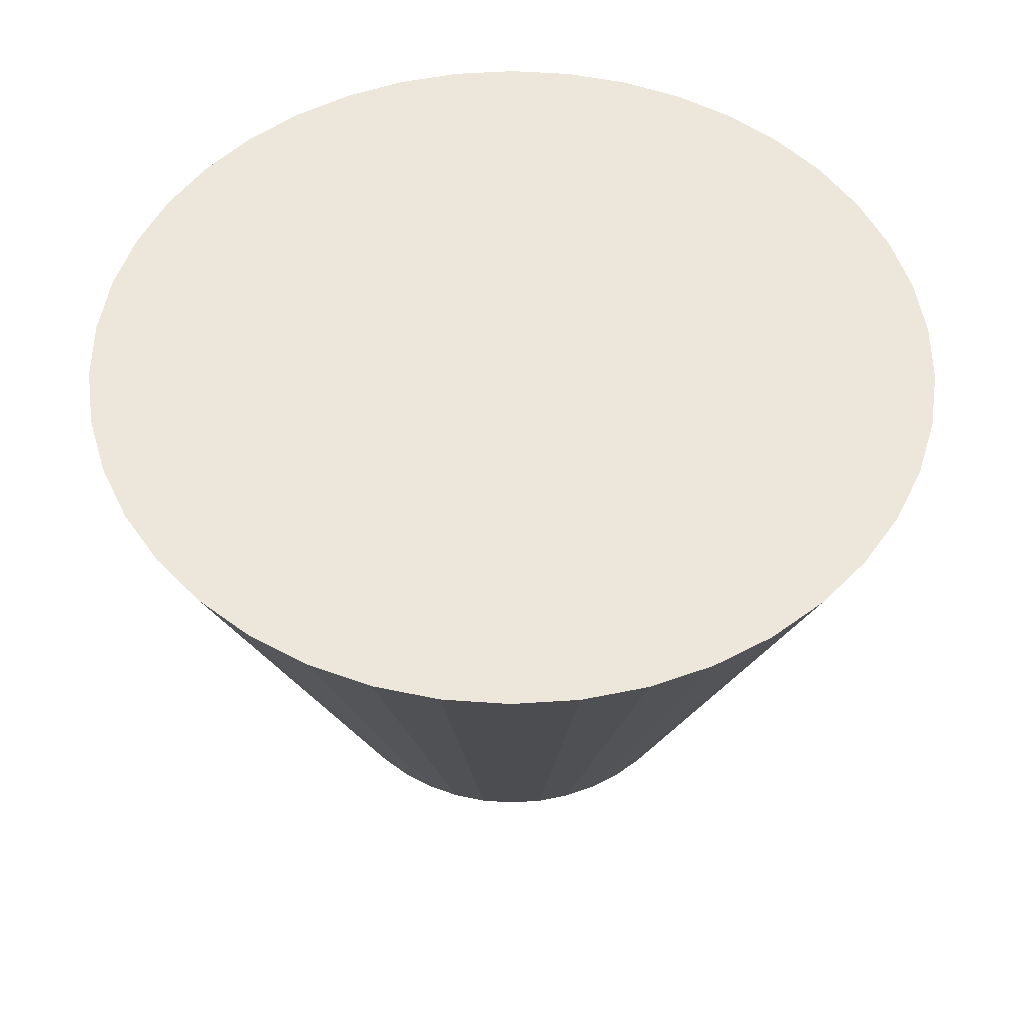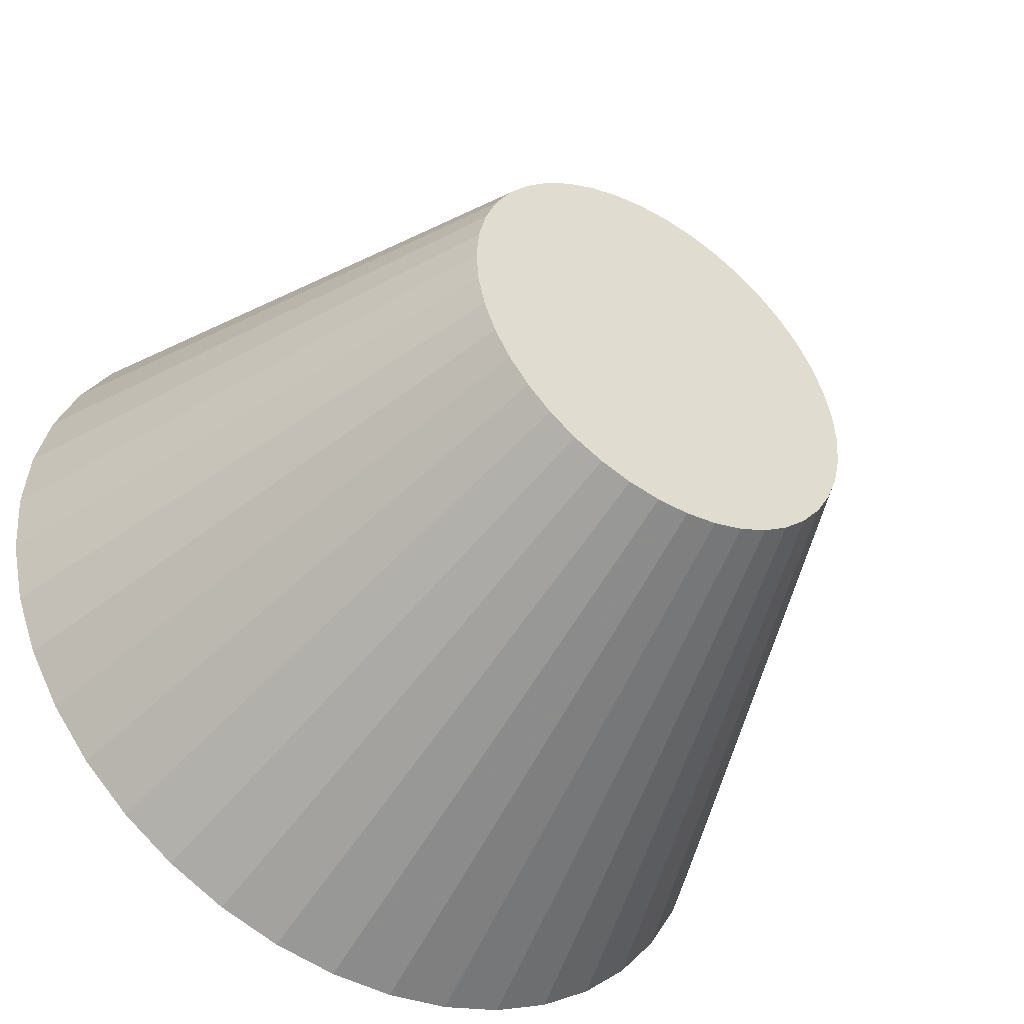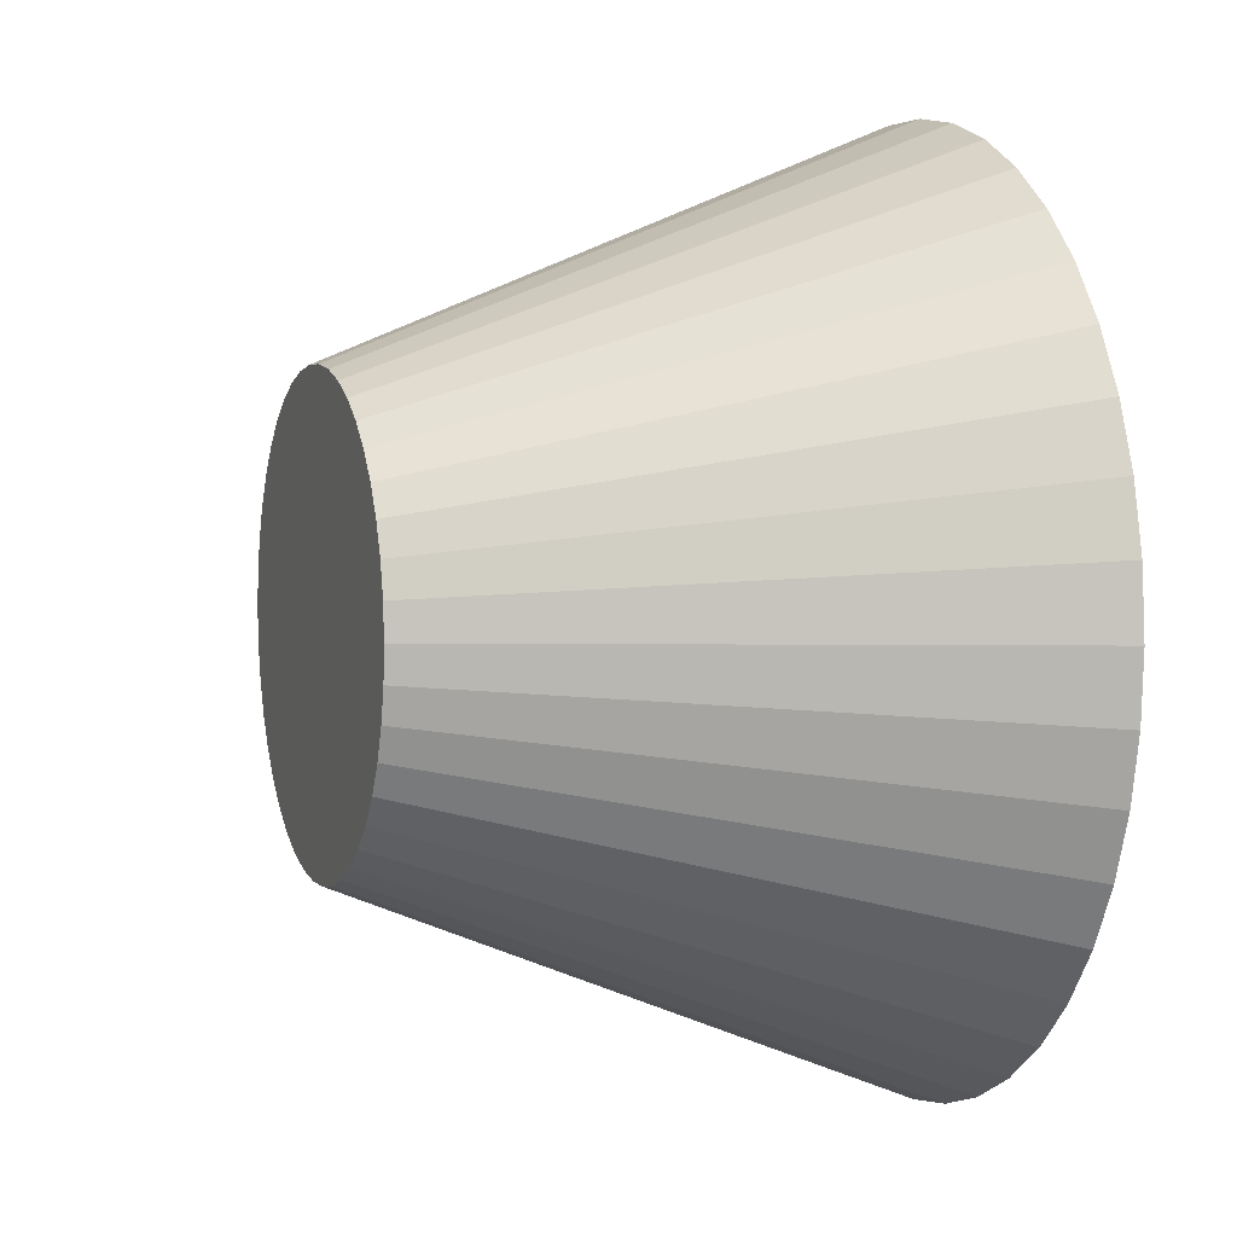
<metadata>
{"format":"obj","ext":"obj","renderer":"f3d","projection":"perspective","resolution":1024,"background":"white","views":[{"elev":51.8,"azim":-149.8,"up":"+Z"},{"elev":-45.1,"azim":146.5,"up":"+Y"},{"elev":3.7,"azim":-109.6,"up":"+Y"}]}
</metadata>
<code>
v -9.896e-18 1.018e-17 0.5244
v -9.896e-18 1.018e-17 -0.5244
v 0.8515 1.018e-17 0.5244
v 0.842 0.1269 0.5244
v 0.8136 0.251 0.5244
v 0.7671 0.3694 0.5244
v 0.7035 0.4797 0.5244
v 0.6242 0.5791 0.5244
v 0.5309 0.6657 0.5244
v 0.4257 0.7374 0.5244
v 0.3111 0.7926 0.5244
v 0.1895 0.8301 0.5244
v 0.06363 0.8491 0.5244
v -0.06363 0.8491 0.5244
v -0.1895 0.8301 0.5244
v -0.3111 0.7926 0.5244
v -0.4257 0.7374 0.5244
v -0.5309 0.6657 0.5244
v -0.6242 0.5791 0.5244
v -0.7035 0.4797 0.5244
v -0.7671 0.3694 0.5244
v -0.8136 0.251 0.5244
v -0.842 0.1269 0.5244
v -0.8515 1.145e-16 0.5244
v -0.842 -0.1269 0.5244
v -0.8136 -0.251 0.5244
v -0.7671 -0.3694 0.5244
v -0.7035 -0.4797 0.5244
v -0.6242 -0.5791 0.5244
v -0.5309 -0.6657 0.5244
v -0.4257 -0.7374 0.5244
v -0.3111 -0.7926 0.5244
v -0.1895 -0.8301 0.5244
v -0.06363 -0.8491 0.5244
v 0.06363 -0.8491 0.5244
v 0.1895 -0.8301 0.5244
v 0.3111 -0.7926 0.5244
v 0.4257 -0.7374 0.5244
v 0.5309 -0.6657 0.5244
v 0.6242 -0.5791 0.5244
v 0.7035 -0.4797 0.5244
v 0.7671 -0.3694 0.5244
v 0.8136 -0.251 0.5244
v 0.842 -0.1269 0.5244
v 0.7805 1.018e-17 0.3496
v 0.7718 0.1163 0.3496
v 0.7458 0.2301 0.3496
v 0.7032 0.3387 0.3496
v 0.6449 0.4397 0.3496
v 0.5722 0.5309 0.3496
v 0.4866 0.6102 0.3496
v 0.3903 0.6759 0.3496
v 0.2852 0.7266 0.3496
v 0.1737 0.7609 0.3496
v 0.05833 0.7783 0.3496
v -0.05833 0.7783 0.3496
v -0.1737 0.7609 0.3496
v -0.2852 0.7266 0.3496
v -0.3903 0.6759 0.3496
v -0.4866 0.6102 0.3496
v -0.5722 0.5309 0.3496
v -0.6449 0.4397 0.3496
v -0.7032 0.3387 0.3496
v -0.7458 0.2301 0.3496
v -0.7718 0.1163 0.3496
v -0.7805 1.058e-16 0.3496
v -0.7718 -0.1163 0.3496
v -0.7458 -0.2301 0.3496
v -0.7032 -0.3387 0.3496
v -0.6449 -0.4397 0.3496
v -0.5722 -0.5309 0.3496
v -0.4866 -0.6102 0.3496
v -0.3903 -0.6759 0.3496
v -0.2852 -0.7266 0.3496
v -0.1737 -0.7609 0.3496
v -0.05833 -0.7783 0.3496
v 0.05833 -0.7783 0.3496
v 0.1737 -0.7609 0.3496
v 0.2852 -0.7266 0.3496
v 0.3903 -0.6759 0.3496
v 0.4866 -0.6102 0.3496
v 0.5722 -0.5309 0.3496
v 0.6449 -0.4397 0.3496
v 0.7032 -0.3387 0.3496
v 0.7458 -0.2301 0.3496
v 0.7718 -0.1163 0.3496
v 0.7096 1.018e-17 0.1748
v 0.7016 0.1058 0.1748
v 0.678 0.2091 0.1748
v 0.6393 0.3079 0.1748
v 0.5863 0.3997 0.1748
v 0.5201 0.4826 0.1748
v 0.4424 0.5548 0.1748
v 0.3548 0.6145 0.1748
v 0.2592 0.6605 0.1748
v 0.1579 0.6918 0.1748
v 0.05303 0.7076 0.1748
v -0.05303 0.7076 0.1748
v -0.1579 0.6918 0.1748
v -0.2592 0.6605 0.1748
v -0.3548 0.6145 0.1748
v -0.4424 0.5548 0.1748
v -0.5201 0.4826 0.1748
v -0.5863 0.3997 0.1748
v -0.6393 0.3079 0.1748
v -0.678 0.2091 0.1748
v -0.7016 0.1058 0.1748
v -0.7096 9.708e-17 0.1748
v -0.7016 -0.1058 0.1748
v -0.678 -0.2091 0.1748
v -0.6393 -0.3079 0.1748
v -0.5863 -0.3997 0.1748
v -0.5201 -0.4826 0.1748
v -0.4424 -0.5548 0.1748
v -0.3548 -0.6145 0.1748
v -0.2592 -0.6605 0.1748
v -0.1579 -0.6918 0.1748
v -0.05303 -0.7076 0.1748
v 0.05303 -0.7076 0.1748
v 0.1579 -0.6918 0.1748
v 0.2592 -0.6605 0.1748
v 0.3548 -0.6145 0.1748
v 0.4424 -0.5548 0.1748
v 0.5201 -0.4826 0.1748
v 0.5863 -0.3997 0.1748
v 0.6393 -0.3079 0.1748
v 0.678 -0.2091 0.1748
v 0.7016 -0.1058 0.1748
v 0.6386 1.018e-17 7.787e-18
v 0.6315 0.09518 7.787e-18
v 0.6102 0.1882 7.787e-18
v 0.5754 0.2771 7.787e-18
v 0.5276 0.3597 7.787e-18
v 0.4681 0.4344 7.787e-18
v 0.3982 0.4993 7.787e-18
v 0.3193 0.553 7.787e-18
v 0.2333 0.5945 7.787e-18
v 0.1421 0.6226 7.787e-18
v 0.04772 0.6368 7.787e-18
v -0.04772 0.6368 7.787e-18
v -0.1421 0.6226 7.787e-18
v -0.2333 0.5945 7.787e-18
v -0.3193 0.553 7.787e-18
v -0.3982 0.4993 7.787e-18
v -0.4681 0.4344 7.787e-18
v -0.5276 0.3597 7.787e-18
v -0.5754 0.2771 7.787e-18
v -0.6102 0.1882 7.787e-18
v -0.6315 0.09518 7.787e-18
v -0.6386 8.839e-17 7.787e-18
v -0.6315 -0.09518 7.787e-18
v -0.6102 -0.1882 7.787e-18
v -0.5754 -0.2771 7.787e-18
v -0.5276 -0.3597 7.787e-18
v -0.4681 -0.4344 7.787e-18
v -0.3982 -0.4993 7.787e-18
v -0.3193 -0.553 7.787e-18
v -0.2333 -0.5945 7.787e-18
v -0.1421 -0.6226 7.787e-18
v -0.04772 -0.6368 7.787e-18
v 0.04772 -0.6368 7.787e-18
v 0.1421 -0.6226 7.787e-18
v 0.2333 -0.5945 7.787e-18
v 0.3193 -0.553 7.787e-18
v 0.3982 -0.4993 7.787e-18
v 0.4681 -0.4344 7.787e-18
v 0.5276 -0.3597 7.787e-18
v 0.5754 -0.2771 7.787e-18
v 0.6102 -0.1882 7.787e-18
v 0.6315 -0.09518 7.787e-18
v 0.5676 1.018e-17 -0.1748
v 0.5613 0.0846 -0.1748
v 0.5424 0.1673 -0.1748
v 0.5114 0.2463 -0.1748
v 0.469 0.3198 -0.1748
v 0.4161 0.3861 -0.1748
v 0.3539 0.4438 -0.1748
v 0.2838 0.4916 -0.1748
v 0.2074 0.5284 -0.1748
v 0.1263 0.5534 -0.1748
v 0.04242 0.5661 -0.1748
v -0.04242 0.5661 -0.1748
v -0.1263 0.5534 -0.1748
v -0.2074 0.5284 -0.1748
v -0.2838 0.4916 -0.1748
v -0.3539 0.4438 -0.1748
v -0.4161 0.3861 -0.1748
v -0.469 0.3198 -0.1748
v -0.5114 0.2463 -0.1748
v -0.5424 0.1673 -0.1748
v -0.5613 0.0846 -0.1748
v -0.5676 7.97e-17 -0.1748
v -0.5613 -0.0846 -0.1748
v -0.5424 -0.1673 -0.1748
v -0.5114 -0.2463 -0.1748
v -0.469 -0.3198 -0.1748
v -0.4161 -0.3861 -0.1748
v -0.3539 -0.4438 -0.1748
v -0.2838 -0.4916 -0.1748
v -0.2074 -0.5284 -0.1748
v -0.1263 -0.5534 -0.1748
v -0.04242 -0.5661 -0.1748
v 0.04242 -0.5661 -0.1748
v 0.1263 -0.5534 -0.1748
v 0.2074 -0.5284 -0.1748
v 0.2838 -0.4916 -0.1748
v 0.3539 -0.4438 -0.1748
v 0.4161 -0.3861 -0.1748
v 0.469 -0.3198 -0.1748
v 0.5114 -0.2463 -0.1748
v 0.5424 -0.1673 -0.1748
v 0.5613 -0.0846 -0.1748
v 0.4967 1.018e-17 -0.3496
v 0.4911 0.07403 -0.3496
v 0.4746 0.1464 -0.3496
v 0.4475 0.2155 -0.3496
v 0.4104 0.2798 -0.3496
v 0.3641 0.3378 -0.3496
v 0.3097 0.3883 -0.3496
v 0.2483 0.4301 -0.3496
v 0.1815 0.4624 -0.3496
v 0.1105 0.4842 -0.3496
v 0.03712 0.4953 -0.3496
v -0.03712 0.4953 -0.3496
v -0.1105 0.4842 -0.3496
v -0.1815 0.4624 -0.3496
v -0.2483 0.4301 -0.3496
v -0.3097 0.3883 -0.3496
v -0.3641 0.3378 -0.3496
v -0.4104 0.2798 -0.3496
v -0.4475 0.2155 -0.3496
v -0.4746 0.1464 -0.3496
v -0.4911 0.07403 -0.3496
v -0.4967 7.101e-17 -0.3496
v -0.4911 -0.07403 -0.3496
v -0.4746 -0.1464 -0.3496
v -0.4475 -0.2155 -0.3496
v -0.4104 -0.2798 -0.3496
v -0.3641 -0.3378 -0.3496
v -0.3097 -0.3883 -0.3496
v -0.2483 -0.4301 -0.3496
v -0.1815 -0.4624 -0.3496
v -0.1105 -0.4842 -0.3496
v -0.03712 -0.4953 -0.3496
v 0.03712 -0.4953 -0.3496
v 0.1105 -0.4842 -0.3496
v 0.1815 -0.4624 -0.3496
v 0.2483 -0.4301 -0.3496
v 0.3097 -0.3883 -0.3496
v 0.3641 -0.3378 -0.3496
v 0.4104 -0.2798 -0.3496
v 0.4475 -0.2155 -0.3496
v 0.4746 -0.1464 -0.3496
v 0.4911 -0.07403 -0.3496
v 0.4257 1.018e-17 -0.5244
v 0.421 0.06345 -0.5244
v 0.4068 0.1255 -0.5244
v 0.3836 0.1847 -0.5244
v 0.3518 0.2398 -0.5244
v 0.3121 0.2896 -0.5244
v 0.2654 0.3329 -0.5244
v 0.2129 0.3687 -0.5244
v 0.1555 0.3963 -0.5244
v 0.09473 0.4151 -0.5244
v 0.03182 0.4245 -0.5244
v -0.03182 0.4245 -0.5244
v -0.09473 0.4151 -0.5244
v -0.1555 0.3963 -0.5244
v -0.2129 0.3687 -0.5244
v -0.2654 0.3329 -0.5244
v -0.3121 0.2896 -0.5244
v -0.3518 0.2398 -0.5244
v -0.3836 0.1847 -0.5244
v -0.4068 0.1255 -0.5244
v -0.421 0.06345 -0.5244
v -0.4257 6.232e-17 -0.5244
v -0.421 -0.06345 -0.5244
v -0.4068 -0.1255 -0.5244
v -0.3836 -0.1847 -0.5244
v -0.3518 -0.2398 -0.5244
v -0.3121 -0.2896 -0.5244
v -0.2654 -0.3329 -0.5244
v -0.2129 -0.3687 -0.5244
v -0.1555 -0.3963 -0.5244
v -0.09473 -0.4151 -0.5244
v -0.03182 -0.4245 -0.5244
v 0.03182 -0.4245 -0.5244
v 0.09473 -0.4151 -0.5244
v 0.1555 -0.3963 -0.5244
v 0.2129 -0.3687 -0.5244
v 0.2654 -0.3329 -0.5244
v 0.3121 -0.2896 -0.5244
v 0.3518 -0.2398 -0.5244
v 0.3836 -0.1847 -0.5244
v 0.4068 -0.1255 -0.5244
v 0.421 -0.06345 -0.5244
f 1 3 4
f 2 256 255
f 1 4 5
f 2 257 256
f 1 5 6
f 2 258 257
f 1 6 7
f 2 259 258
f 1 7 8
f 2 260 259
f 1 8 9
f 2 261 260
f 1 9 10
f 2 262 261
f 1 10 11
f 2 263 262
f 1 11 12
f 2 264 263
f 1 12 13
f 2 265 264
f 1 13 14
f 2 266 265
f 1 14 15
f 2 267 266
f 1 15 16
f 2 268 267
f 1 16 17
f 2 269 268
f 1 17 18
f 2 270 269
f 1 18 19
f 2 271 270
f 1 19 20
f 2 272 271
f 1 20 21
f 2 273 272
f 1 21 22
f 2 274 273
f 1 22 23
f 2 275 274
f 1 23 24
f 2 276 275
f 1 24 25
f 2 277 276
f 1 25 26
f 2 278 277
f 1 26 27
f 2 279 278
f 1 27 28
f 2 280 279
f 1 28 29
f 2 281 280
f 1 29 30
f 2 282 281
f 1 30 31
f 2 283 282
f 1 31 32
f 2 284 283
f 1 32 33
f 2 285 284
f 1 33 34
f 2 286 285
f 1 34 35
f 2 287 286
f 1 35 36
f 2 288 287
f 1 36 37
f 2 289 288
f 1 37 38
f 2 290 289
f 1 38 39
f 2 291 290
f 1 39 40
f 2 292 291
f 1 40 41
f 2 293 292
f 1 41 42
f 2 294 293
f 1 42 43
f 2 295 294
f 1 43 44
f 2 296 295
f 1 44 3
f 2 255 296
f 45 4 3
f 45 46 4
f 46 5 4
f 46 47 5
f 47 6 5
f 47 48 6
f 48 7 6
f 48 49 7
f 49 8 7
f 49 50 8
f 50 9 8
f 50 51 9
f 51 10 9
f 51 52 10
f 52 11 10
f 52 53 11
f 53 12 11
f 53 54 12
f 54 13 12
f 54 55 13
f 55 14 13
f 55 56 14
f 56 15 14
f 56 57 15
f 57 16 15
f 57 58 16
f 58 17 16
f 58 59 17
f 59 18 17
f 59 60 18
f 60 19 18
f 60 61 19
f 61 20 19
f 61 62 20
f 62 21 20
f 62 63 21
f 63 22 21
f 63 64 22
f 64 23 22
f 64 65 23
f 65 24 23
f 65 66 24
f 66 25 24
f 66 67 25
f 67 26 25
f 67 68 26
f 68 27 26
f 68 69 27
f 69 28 27
f 69 70 28
f 70 29 28
f 70 71 29
f 71 30 29
f 71 72 30
f 72 31 30
f 72 73 31
f 73 32 31
f 73 74 32
f 74 33 32
f 74 75 33
f 75 34 33
f 75 76 34
f 76 35 34
f 76 77 35
f 77 36 35
f 77 78 36
f 78 37 36
f 78 79 37
f 79 38 37
f 79 80 38
f 80 39 38
f 80 81 39
f 81 40 39
f 81 82 40
f 82 41 40
f 82 83 41
f 83 42 41
f 83 84 42
f 84 43 42
f 84 85 43
f 85 44 43
f 85 86 44
f 86 3 44
f 86 45 3
f 87 46 45
f 87 88 46
f 88 47 46
f 88 89 47
f 89 48 47
f 89 90 48
f 90 49 48
f 90 91 49
f 91 50 49
f 91 92 50
f 92 51 50
f 92 93 51
f 93 52 51
f 93 94 52
f 94 53 52
f 94 95 53
f 95 54 53
f 95 96 54
f 96 55 54
f 96 97 55
f 97 56 55
f 97 98 56
f 98 57 56
f 98 99 57
f 99 58 57
f 99 100 58
f 100 59 58
f 100 101 59
f 101 60 59
f 101 102 60
f 102 61 60
f 102 103 61
f 103 62 61
f 103 104 62
f 104 63 62
f 104 105 63
f 105 64 63
f 105 106 64
f 106 65 64
f 106 107 65
f 107 66 65
f 107 108 66
f 108 67 66
f 108 109 67
f 109 68 67
f 109 110 68
f 110 69 68
f 110 111 69
f 111 70 69
f 111 112 70
f 112 71 70
f 112 113 71
f 113 72 71
f 113 114 72
f 114 73 72
f 114 115 73
f 115 74 73
f 115 116 74
f 116 75 74
f 116 117 75
f 117 76 75
f 117 118 76
f 118 77 76
f 118 119 77
f 119 78 77
f 119 120 78
f 120 79 78
f 120 121 79
f 121 80 79
f 121 122 80
f 122 81 80
f 122 123 81
f 123 82 81
f 123 124 82
f 124 83 82
f 124 125 83
f 125 84 83
f 125 126 84
f 126 85 84
f 126 127 85
f 127 86 85
f 127 128 86
f 128 45 86
f 128 87 45
f 129 88 87
f 129 130 88
f 130 89 88
f 130 131 89
f 131 90 89
f 131 132 90
f 132 91 90
f 132 133 91
f 133 92 91
f 133 134 92
f 134 93 92
f 134 135 93
f 135 94 93
f 135 136 94
f 136 95 94
f 136 137 95
f 137 96 95
f 137 138 96
f 138 97 96
f 138 139 97
f 139 98 97
f 139 140 98
f 140 99 98
f 140 141 99
f 141 100 99
f 141 142 100
f 142 101 100
f 142 143 101
f 143 102 101
f 143 144 102
f 144 103 102
f 144 145 103
f 145 104 103
f 145 146 104
f 146 105 104
f 146 147 105
f 147 106 105
f 147 148 106
f 148 107 106
f 148 149 107
f 149 108 107
f 149 150 108
f 150 109 108
f 150 151 109
f 151 110 109
f 151 152 110
f 152 111 110
f 152 153 111
f 153 112 111
f 153 154 112
f 154 113 112
f 154 155 113
f 155 114 113
f 155 156 114
f 156 115 114
f 156 157 115
f 157 116 115
f 157 158 116
f 158 117 116
f 158 159 117
f 159 118 117
f 159 160 118
f 160 119 118
f 160 161 119
f 161 120 119
f 161 162 120
f 162 121 120
f 162 163 121
f 163 122 121
f 163 164 122
f 164 123 122
f 164 165 123
f 165 124 123
f 165 166 124
f 166 125 124
f 166 167 125
f 167 126 125
f 167 168 126
f 168 127 126
f 168 169 127
f 169 128 127
f 169 170 128
f 170 87 128
f 170 129 87
f 171 130 129
f 171 172 130
f 172 131 130
f 172 173 131
f 173 132 131
f 173 174 132
f 174 133 132
f 174 175 133
f 175 134 133
f 175 176 134
f 176 135 134
f 176 177 135
f 177 136 135
f 177 178 136
f 178 137 136
f 178 179 137
f 179 138 137
f 179 180 138
f 180 139 138
f 180 181 139
f 181 140 139
f 181 182 140
f 182 141 140
f 182 183 141
f 183 142 141
f 183 184 142
f 184 143 142
f 184 185 143
f 185 144 143
f 185 186 144
f 186 145 144
f 186 187 145
f 187 146 145
f 187 188 146
f 188 147 146
f 188 189 147
f 189 148 147
f 189 190 148
f 190 149 148
f 190 191 149
f 191 150 149
f 191 192 150
f 192 151 150
f 192 193 151
f 193 152 151
f 193 194 152
f 194 153 152
f 194 195 153
f 195 154 153
f 195 196 154
f 196 155 154
f 196 197 155
f 197 156 155
f 197 198 156
f 198 157 156
f 198 199 157
f 199 158 157
f 199 200 158
f 200 159 158
f 200 201 159
f 201 160 159
f 201 202 160
f 202 161 160
f 202 203 161
f 203 162 161
f 203 204 162
f 204 163 162
f 204 205 163
f 205 164 163
f 205 206 164
f 206 165 164
f 206 207 165
f 207 166 165
f 207 208 166
f 208 167 166
f 208 209 167
f 209 168 167
f 209 210 168
f 210 169 168
f 210 211 169
f 211 170 169
f 211 212 170
f 212 129 170
f 212 171 129
f 213 172 171
f 213 214 172
f 214 173 172
f 214 215 173
f 215 174 173
f 215 216 174
f 216 175 174
f 216 217 175
f 217 176 175
f 217 218 176
f 218 177 176
f 218 219 177
f 219 178 177
f 219 220 178
f 220 179 178
f 220 221 179
f 221 180 179
f 221 222 180
f 222 181 180
f 222 223 181
f 223 182 181
f 223 224 182
f 224 183 182
f 224 225 183
f 225 184 183
f 225 226 184
f 226 185 184
f 226 227 185
f 227 186 185
f 227 228 186
f 228 187 186
f 228 229 187
f 229 188 187
f 229 230 188
f 230 189 188
f 230 231 189
f 231 190 189
f 231 232 190
f 232 191 190
f 232 233 191
f 233 192 191
f 233 234 192
f 234 193 192
f 234 235 193
f 235 194 193
f 235 236 194
f 236 195 194
f 236 237 195
f 237 196 195
f 237 238 196
f 238 197 196
f 238 239 197
f 239 198 197
f 239 240 198
f 240 199 198
f 240 241 199
f 241 200 199
f 241 242 200
f 242 201 200
f 242 243 201
f 243 202 201
f 243 244 202
f 244 203 202
f 244 245 203
f 245 204 203
f 245 246 204
f 246 205 204
f 246 247 205
f 247 206 205
f 247 248 206
f 248 207 206
f 248 249 207
f 249 208 207
f 249 250 208
f 250 209 208
f 250 251 209
f 251 210 209
f 251 252 210
f 252 211 210
f 252 253 211
f 253 212 211
f 253 254 212
f 254 171 212
f 254 213 171
f 255 214 213
f 255 256 214
f 256 215 214
f 256 257 215
f 257 216 215
f 257 258 216
f 258 217 216
f 258 259 217
f 259 218 217
f 259 260 218
f 260 219 218
f 260 261 219
f 261 220 219
f 261 262 220
f 262 221 220
f 262 263 221
f 263 222 221
f 263 264 222
f 264 223 222
f 264 265 223
f 265 224 223
f 265 266 224
f 266 225 224
f 266 267 225
f 267 226 225
f 267 268 226
f 268 227 226
f 268 269 227
f 269 228 227
f 269 270 228
f 270 229 228
f 270 271 229
f 271 230 229
f 271 272 230
f 272 231 230
f 272 273 231
f 273 232 231
f 273 274 232
f 274 233 232
f 274 275 233
f 275 234 233
f 275 276 234
f 276 235 234
f 276 277 235
f 277 236 235
f 277 278 236
f 278 237 236
f 278 279 237
f 279 238 237
f 279 280 238
f 280 239 238
f 280 281 239
f 281 240 239
f 281 282 240
f 282 241 240
f 282 283 241
f 283 242 241
f 283 284 242
f 284 243 242
f 284 285 243
f 285 244 243
f 285 286 244
f 286 245 244
f 286 287 245
f 287 246 245
f 287 288 246
f 288 247 246
f 288 289 247
f 289 248 247
f 289 290 248
f 290 249 248
f 290 291 249
f 291 250 249
f 291 292 250
f 292 251 250
f 292 293 251
f 293 252 251
f 293 294 252
f 294 253 252
f 294 295 253
f 295 254 253
f 295 296 254
f 296 213 254
f 296 255 213

</code>
